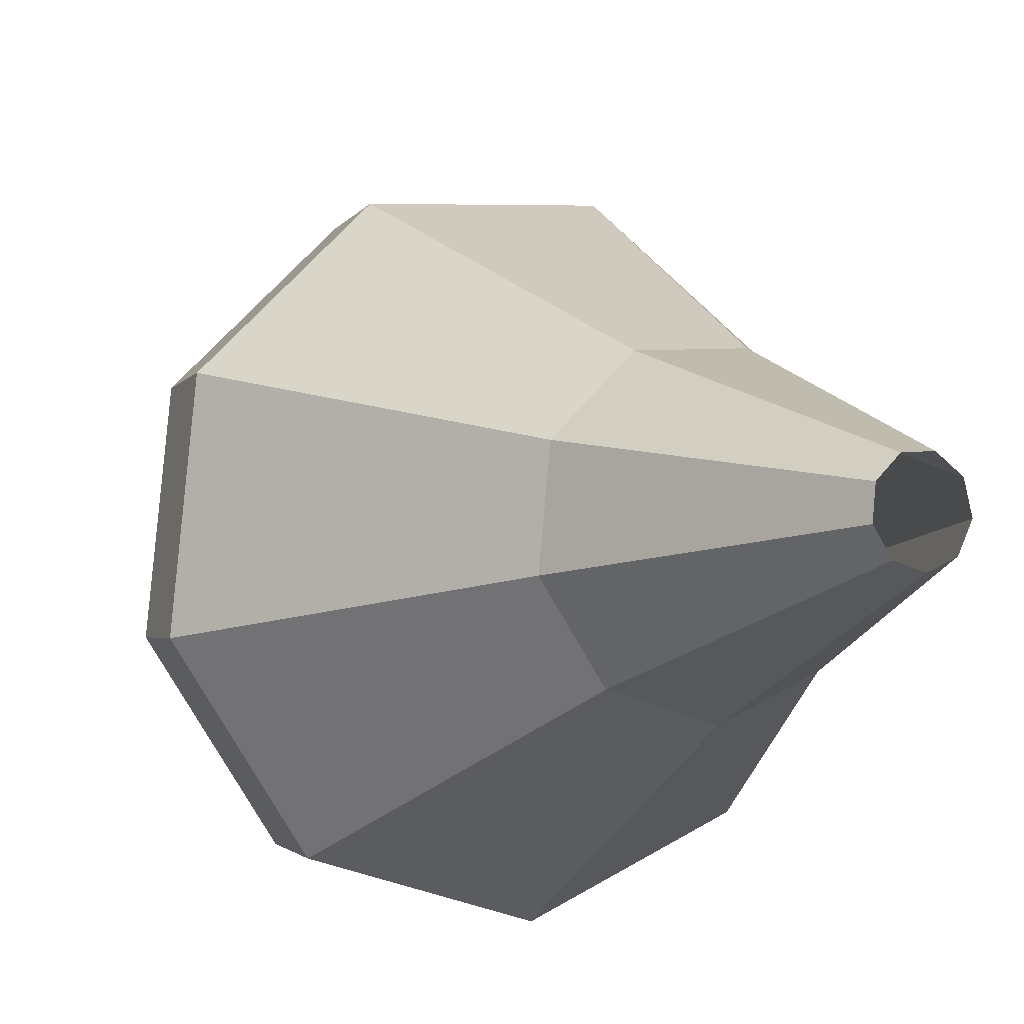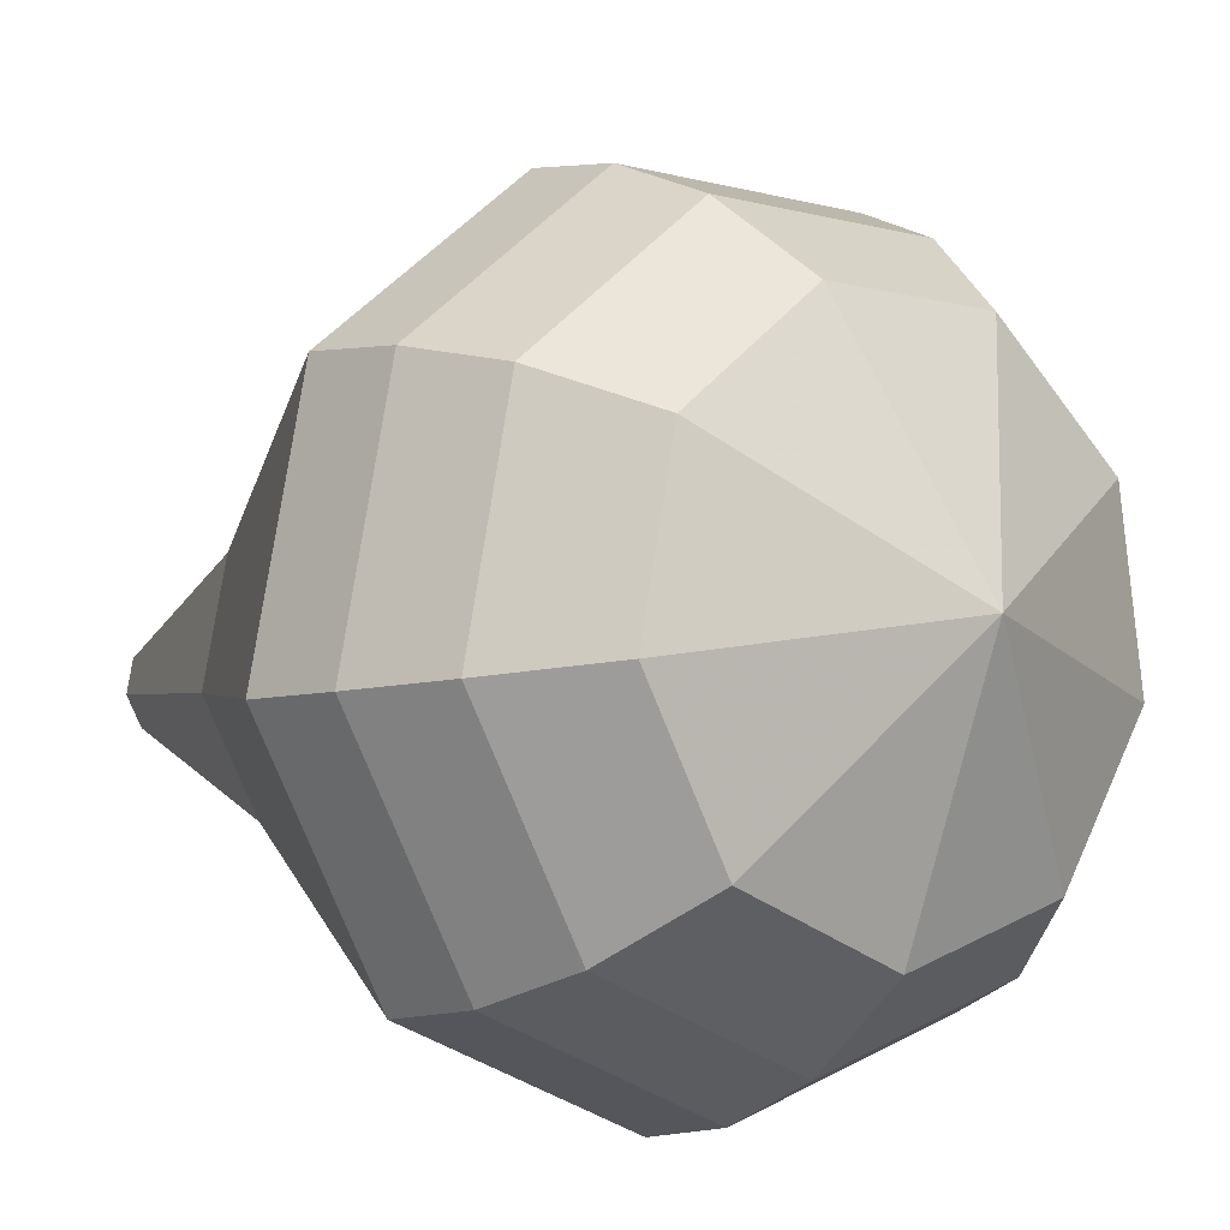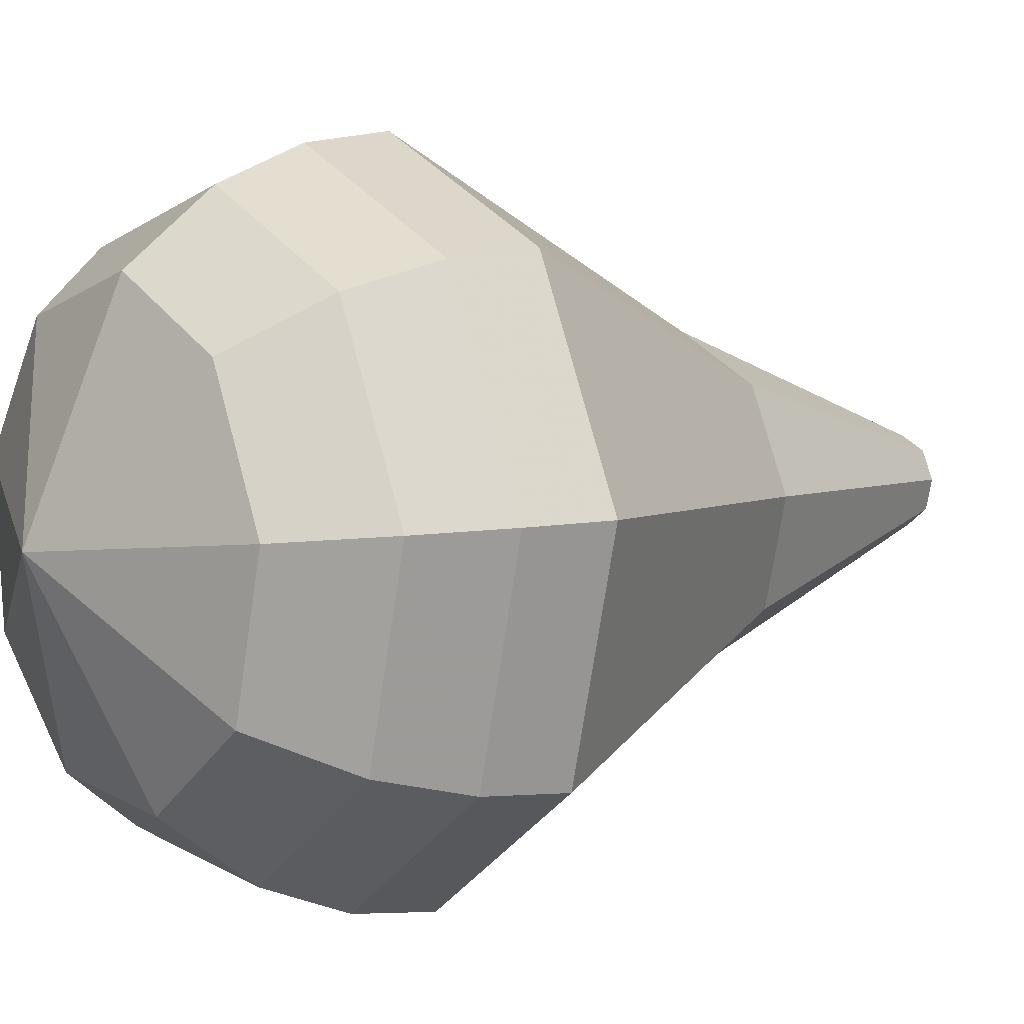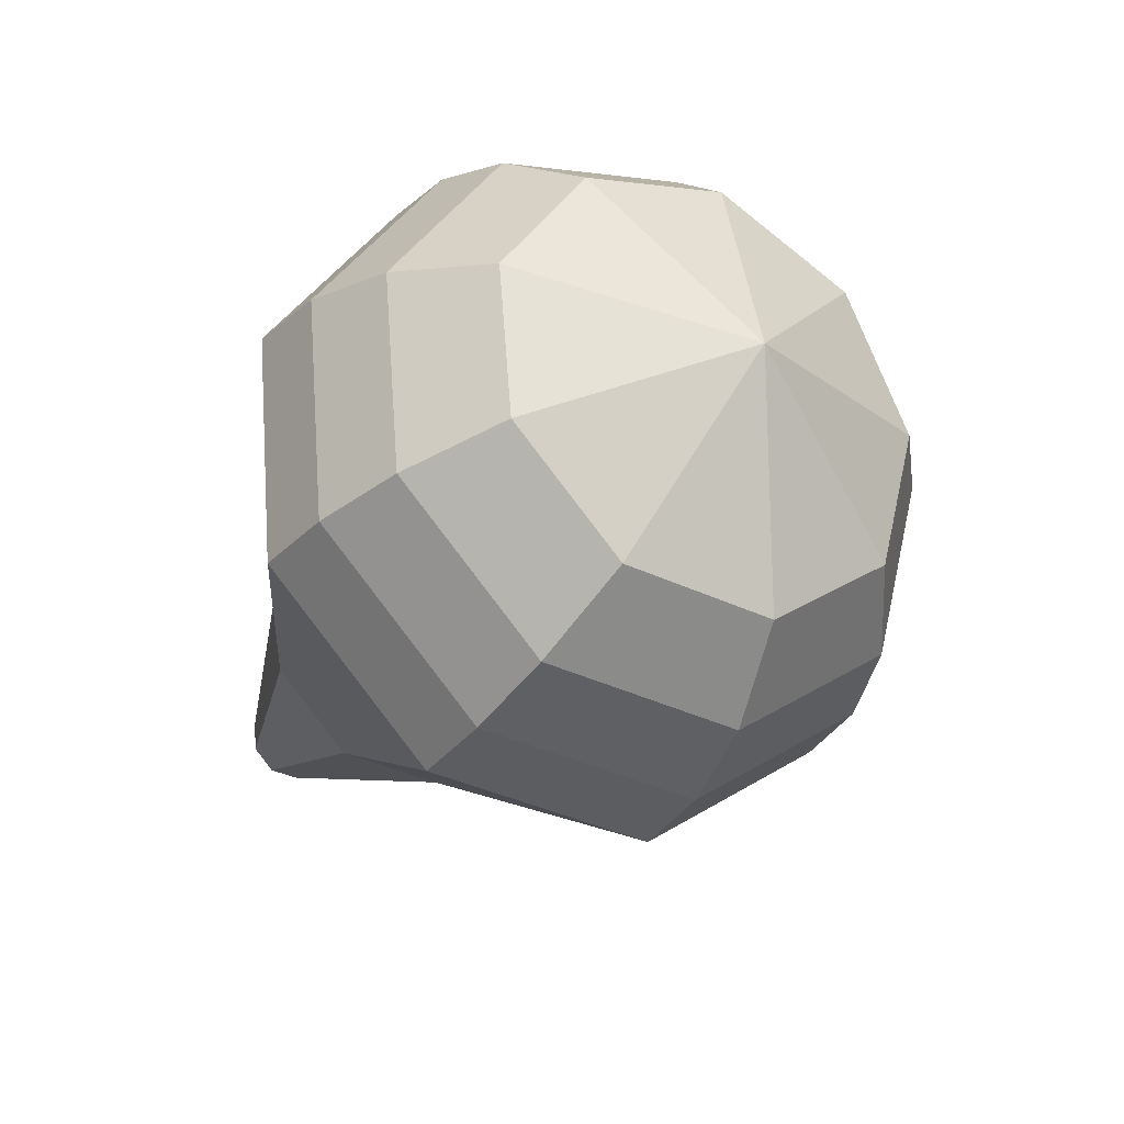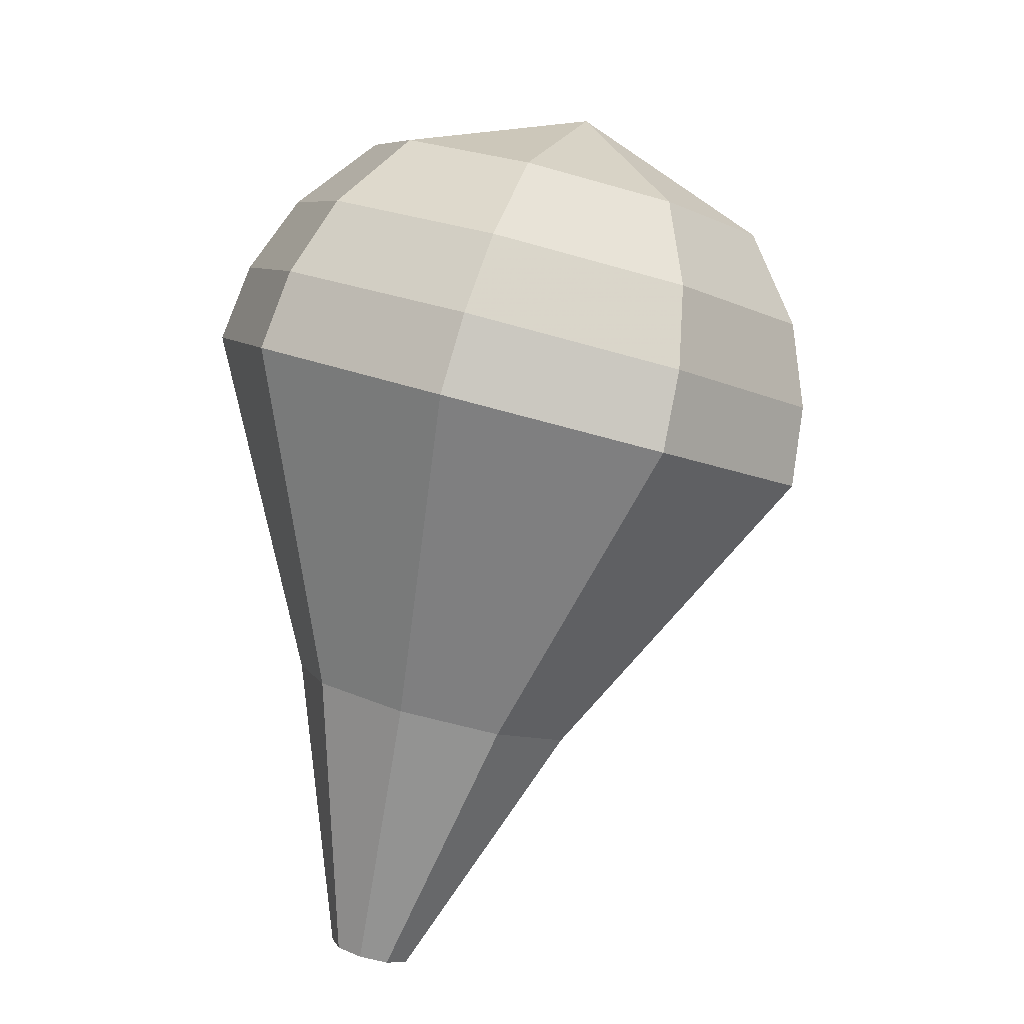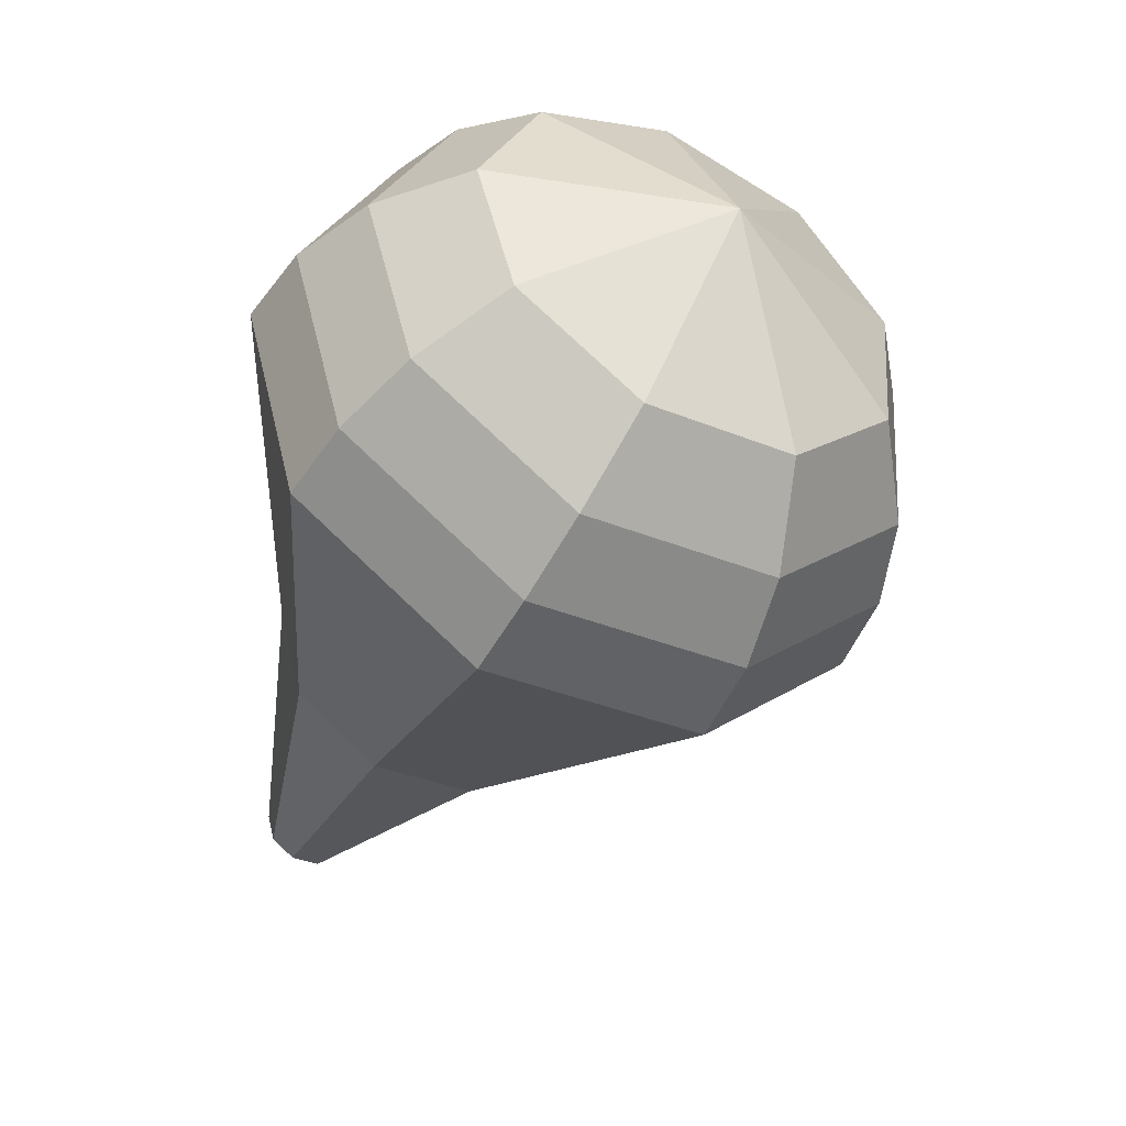
<metadata>
{"format":"obj","ext":"obj","renderer":"f3d","projection":"perspective","resolution":1024,"background":"white","views":[{"elev":-15.7,"azim":-0.0,"up":"+Z"},{"elev":8.8,"azim":169.2,"up":"+Z"},{"elev":24.0,"azim":-96.7,"up":"+Z"},{"elev":63.4,"azim":-161.8,"up":"+Y"},{"elev":-24.5,"azim":-98.7,"up":"+Y"},{"elev":30.3,"azim":-135.7,"up":"+Y"}]}
</metadata>
<code>
g tube1
v 150.5 152.4 140.4
v 150.3 152.4 139.8
v 149.7 152.1 139.5
v 149.1 151.8 139.6
v 148.8 151.5 140.1
v 148.9 151.4 140.8
v 149.3 151.5 141.3
v 149.9 151.8 141.4
v 150.4 152.2 141.1
v 150.5 152.4 140.4
v 149.6 159.2 141.6
v 148.7 159.2 139.4
v 146.8 158.4 138.2
v 144.8 157.2 138.7
v 143.6 156.1 140.5
v 143.8 155.8 142.8
v 145.3 156.2 144.6
v 147.4 157.3 145
v 149.1 158.5 143.8
v 149.6 159.2 141.6
v 149.6 161.3 142
v 148.4 161.3 139.1
v 146 160.2 137.6
v 143.4 158.7 138.1
v 141.8 157.4 140.5
v 142.1 156.9 143.5
v 144 157.4 145.8
v 146.7 158.8 146.3
v 148.9 160.4 144.8
v 149.6 161.3 142
v 149.6 163.4 142.3
v 148.2 163.4 138.8
v 145.1 162.1 137
v 141.9 160.2 137.6
v 140.1 158.6 140.5
v 140.4 158 144.2
v 142.8 158.7 147
v 146.1 160.4 147.6
v 148.8 162.2 145.8
v 149.6 163.4 142.3
v 149.6 165.5 142.7
v 147.9 165.5 138.6
v 144.3 164 136.4
v 140.5 161.7 137.1
v 138.3 159.8 140.5
v 138.7 159.1 144.8
v 141.5 159.9 148.2
v 145.4 161.9 149
v 148.6 164.1 146.8
v 149.6 165.5 142.7
v 149.6 167.6 143
v 147.6 167.5 138.3
v 143.5 165.8 135.7
v 139.1 163.2 136.6
v 136.6 161 140.5
v 137 160.2 145.5
v 140.3 161.2 149.4
v 144.8 163.4 150.3
v 148.5 166 147.7
v 149.6 167.6 143
v 148.5 169.1 143.3
v 146.6 169 138.8
v 142.6 167.4 136.3
v 138.4 164.9 137.2
v 135.9 162.7 140.9
v 136.4 161.9 145.8
v 139.5 162.9 149.5
v 143.8 165.1 150.4
v 147.4 167.5 147.9
v 148.5 169.1 143.3
v 146.9 170.4 143.7
v 145.2 170.3 139.6
v 141.7 168.8 137.4
v 137.9 166.6 138.2
v 135.7 164.6 141.5
v 136.1 163.9 145.9
v 138.9 164.8 149.2
v 142.8 166.8 150
v 146 169 147.8
v 146.9 170.4 143.7
v 144.7 171.2 144
v 143.4 171.2 140.9
v 140.7 170 139.2
v 137.8 168.3 139.8
v 136.1 166.9 142.4
v 136.4 166.3 145.7
v 138.5 167 148.3
v 141.5 168.5 148.8
v 143.9 170.2 147.2
v 144.7 171.2 144
v 139.4 170.5 144.4
v 139.4 170.5 144.4
v 139.4 170.5 144.4
v 139.4 170.5 144.4
v 139.4 170.5 144.4
v 139.4 170.5 144.4
v 139.4 170.5 144.4
v 139.4 170.5 144.4
v 139.4 170.5 144.4
v 139.4 170.5 144.4
f 1 2 12
f 12 11 1
f 2 3 13
f 13 12 2
f 3 4 14
f 14 13 3
f 4 5 15
f 15 14 4
f 5 6 16
f 16 15 5
f 6 7 17
f 17 16 6
f 7 8 18
f 18 17 7
f 8 9 19
f 19 18 8
f 9 10 20
f 20 19 9
f 11 12 22
f 22 21 11
f 12 13 23
f 23 22 12
f 13 14 24
f 24 23 13
f 14 15 25
f 25 24 14
f 15 16 26
f 26 25 15
f 16 17 27
f 27 26 16
f 17 18 28
f 28 27 17
f 18 19 29
f 29 28 18
f 19 20 30
f 30 29 19
f 21 22 32
f 32 31 21
f 22 23 33
f 33 32 22
f 23 24 34
f 34 33 23
f 24 25 35
f 35 34 24
f 25 26 36
f 36 35 25
f 26 27 37
f 37 36 26
f 27 28 38
f 38 37 27
f 28 29 39
f 39 38 28
f 29 30 40
f 40 39 29
f 31 32 42
f 42 41 31
f 32 33 43
f 43 42 32
f 33 34 44
f 44 43 33
f 34 35 45
f 45 44 34
f 35 36 46
f 46 45 35
f 36 37 47
f 47 46 36
f 37 38 48
f 48 47 37
f 38 39 49
f 49 48 38
f 39 40 50
f 50 49 39
f 41 42 52
f 52 51 41
f 42 43 53
f 53 52 42
f 43 44 54
f 54 53 43
f 44 45 55
f 55 54 44
f 45 46 56
f 56 55 45
f 46 47 57
f 57 56 46
f 47 48 58
f 58 57 47
f 48 49 59
f 59 58 48
f 49 50 60
f 60 59 49
f 51 52 62
f 62 61 51
f 52 53 63
f 63 62 52
f 53 54 64
f 64 63 53
f 54 55 65
f 65 64 54
f 55 56 66
f 66 65 55
f 56 57 67
f 67 66 56
f 57 58 68
f 68 67 57
f 58 59 69
f 69 68 58
f 59 60 70
f 70 69 59
f 61 62 72
f 72 71 61
f 62 63 73
f 73 72 62
f 63 64 74
f 74 73 63
f 64 65 75
f 75 74 64
f 65 66 76
f 76 75 65
f 66 67 77
f 77 76 66
f 67 68 78
f 78 77 67
f 68 69 79
f 79 78 68
f 69 70 80
f 80 79 69
f 71 72 82
f 82 81 71
f 72 73 83
f 83 82 72
f 73 74 84
f 84 83 73
f 74 75 85
f 85 84 74
f 75 76 86
f 86 85 75
f 76 77 87
f 87 86 76
f 77 78 88
f 88 87 77
f 78 79 89
f 89 88 78
f 79 80 90
f 90 89 79
f 81 82 92
f 92 91 81
f 82 83 93
f 93 92 82
f 83 84 94
f 94 93 83
f 84 85 95
f 95 94 84
f 85 86 96
f 96 95 85
f 86 87 97
f 97 96 86
f 87 88 98
f 98 97 87
f 88 89 99
f 99 98 88
f 89 90 100
f 100 99 89
g

</code>
